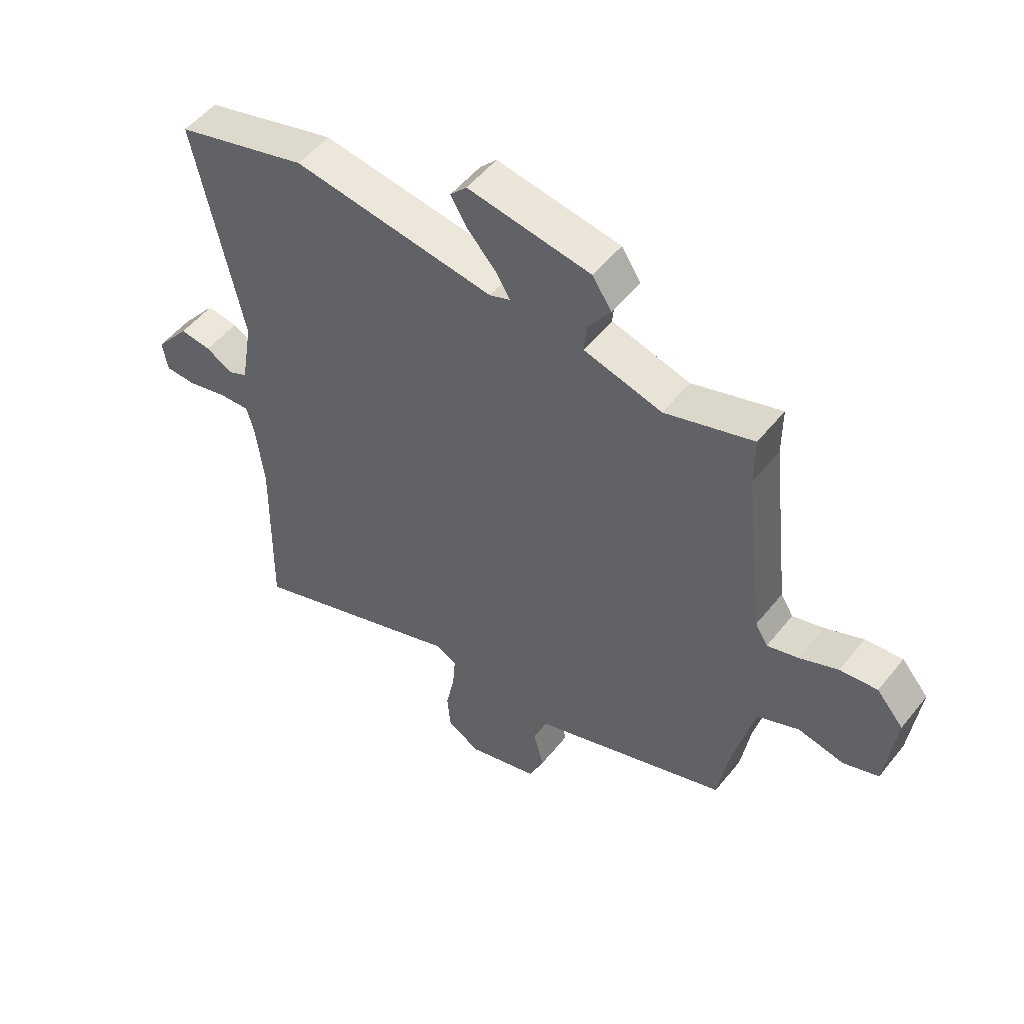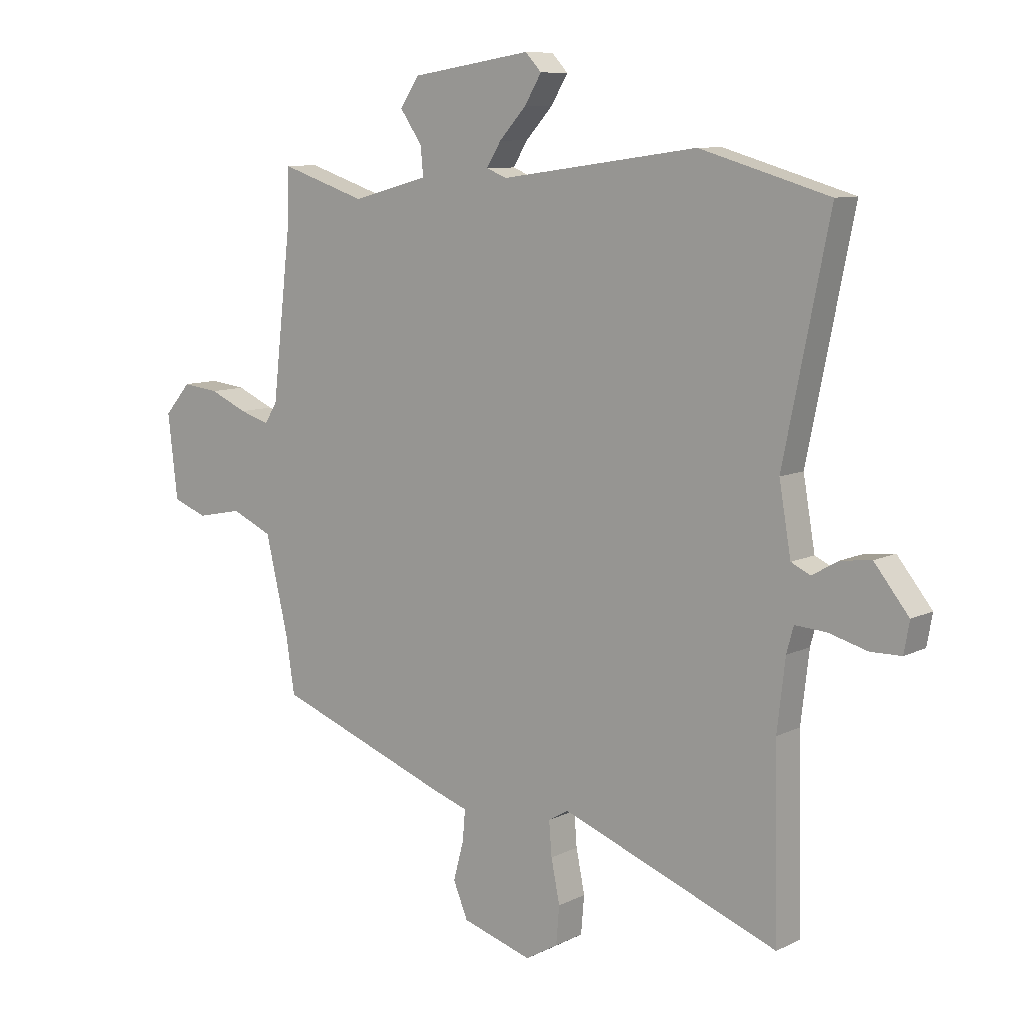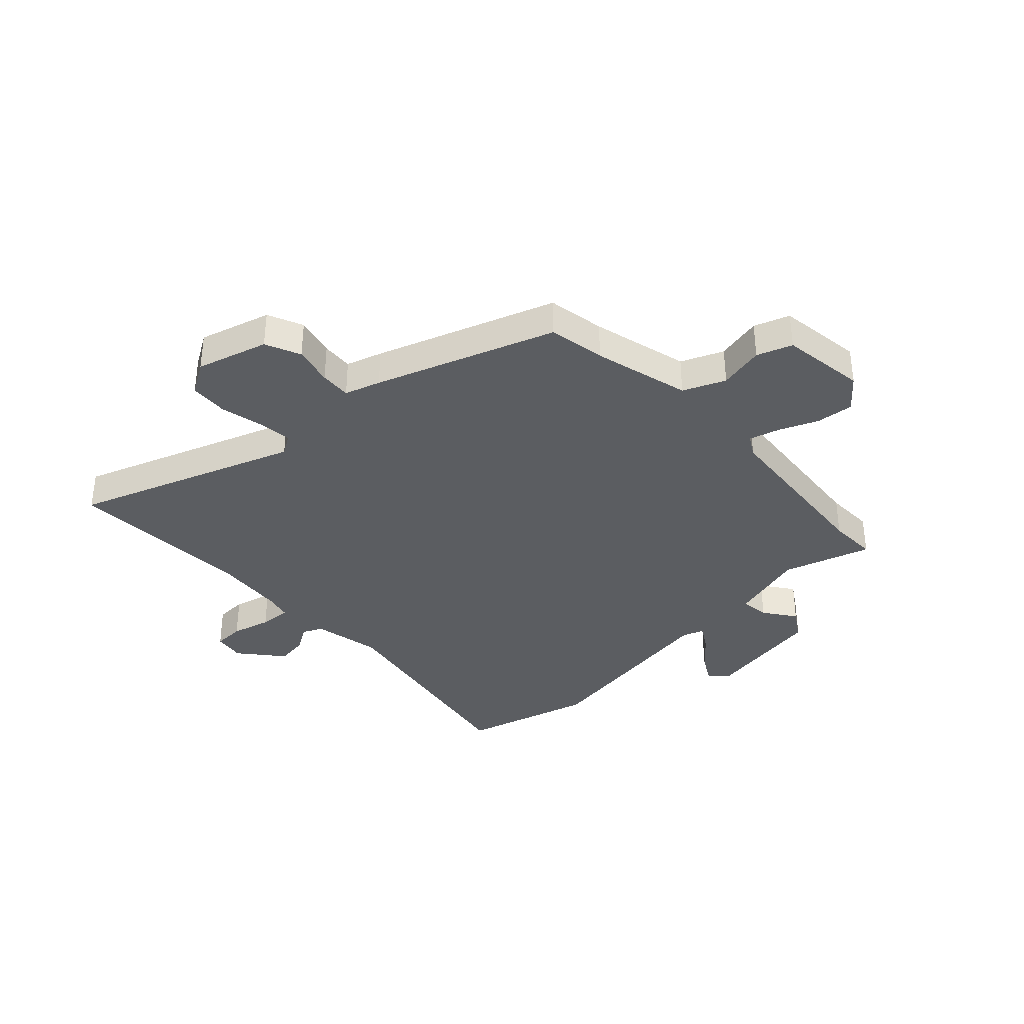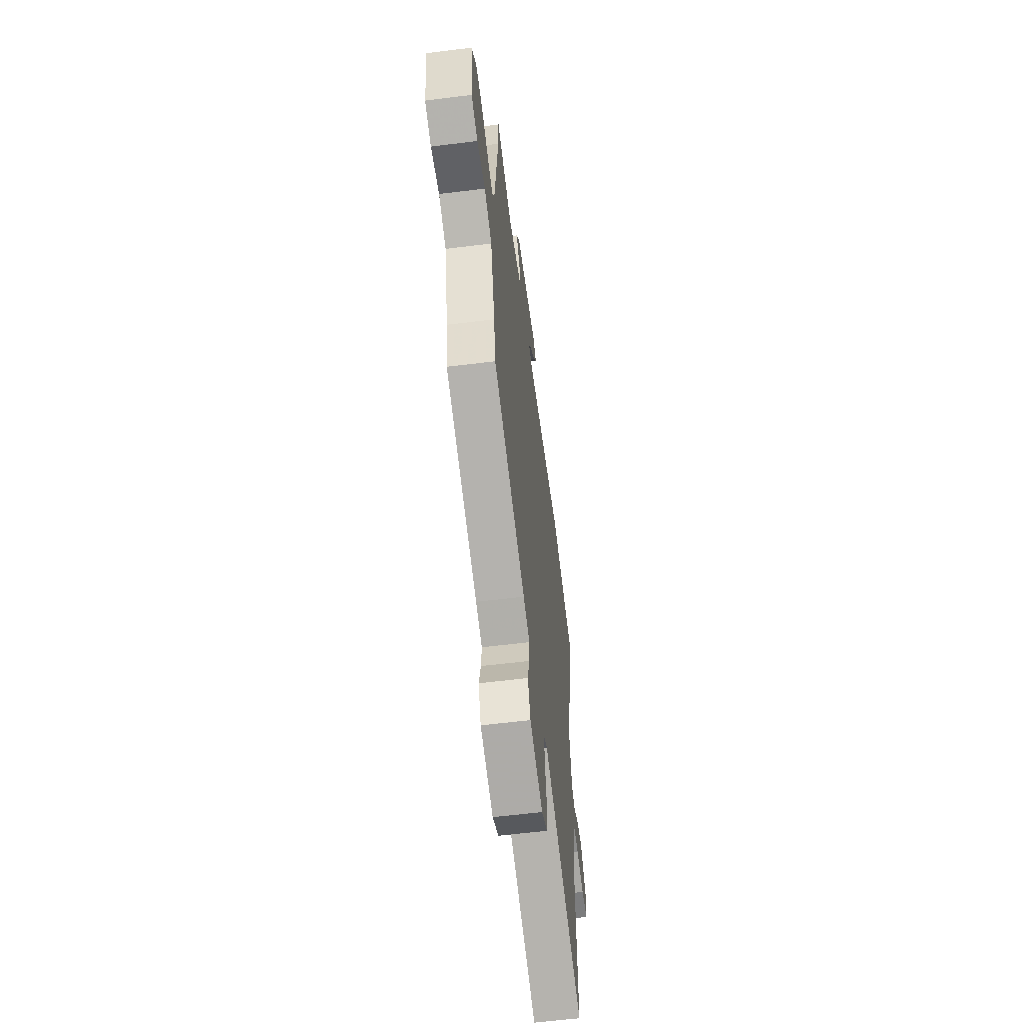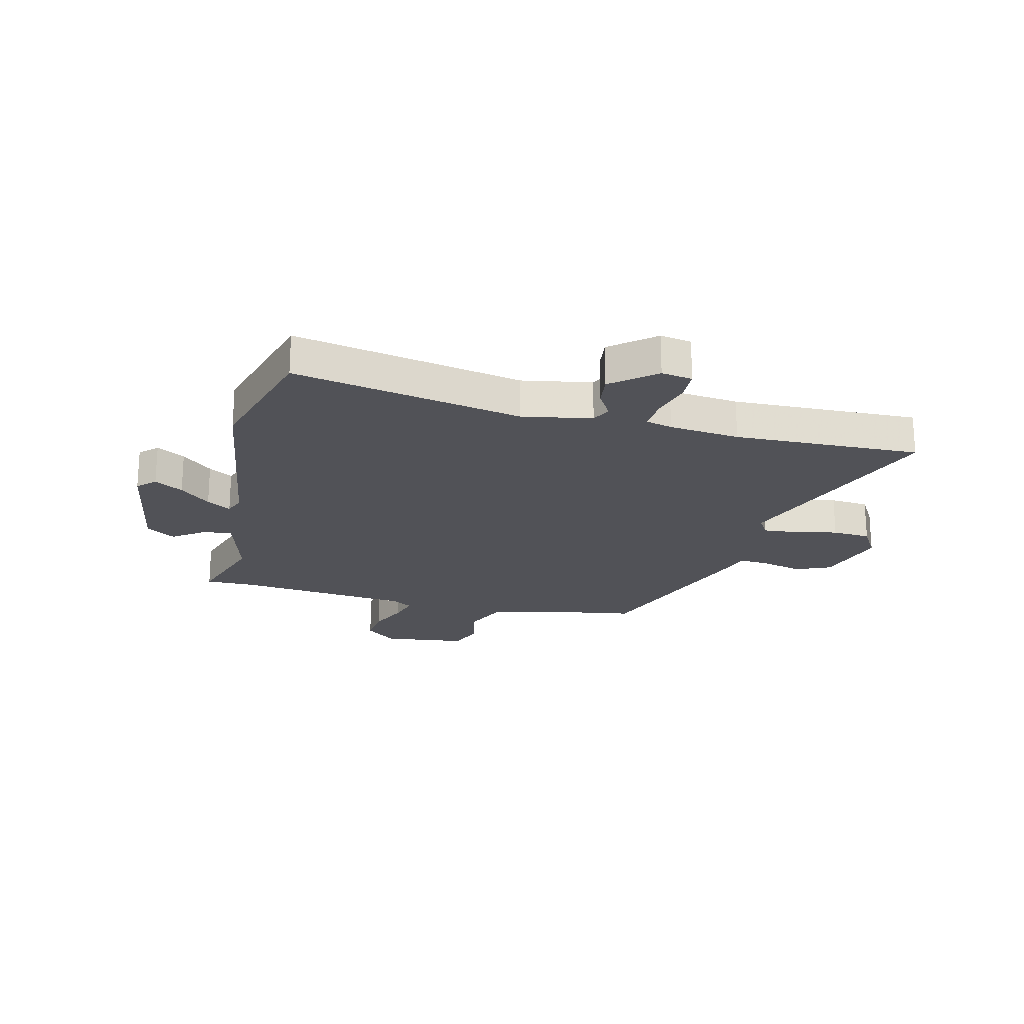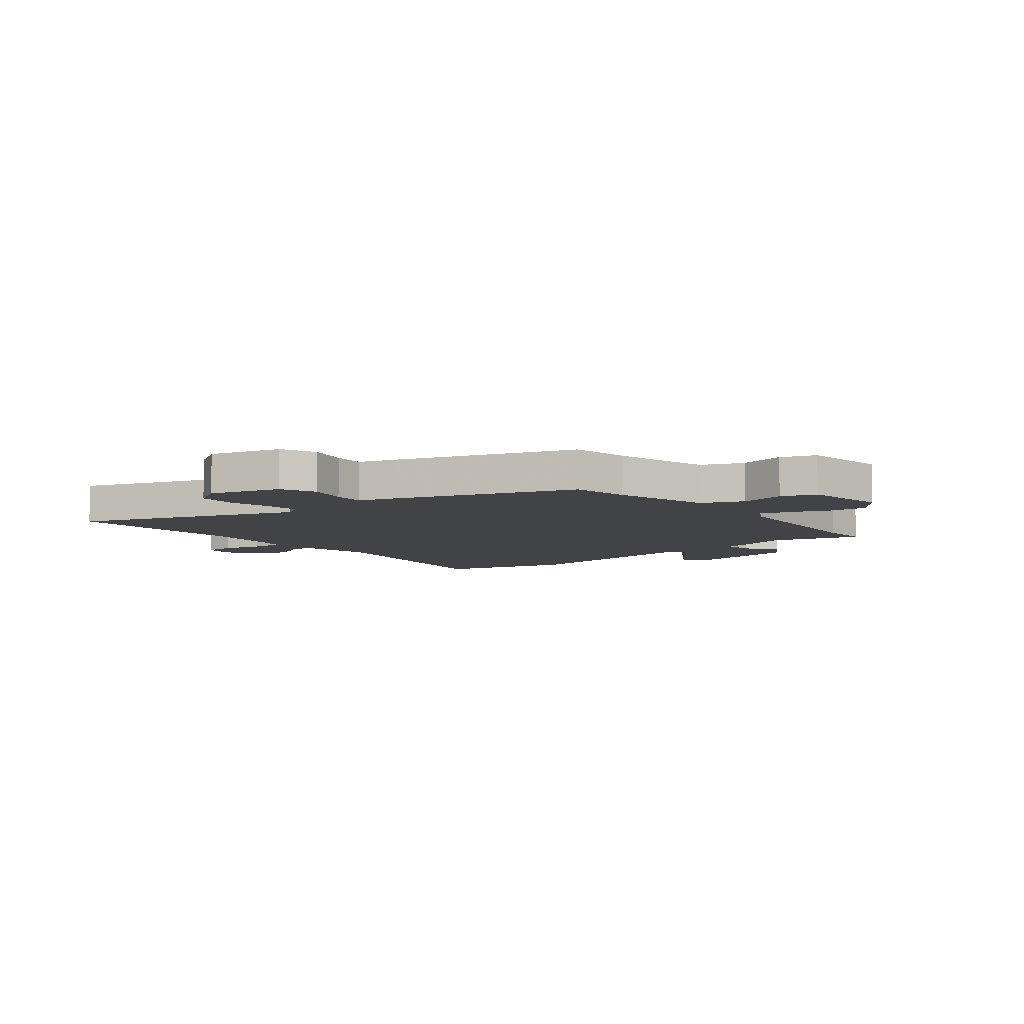
<metadata>
{"format":"obj","ext":"obj","renderer":"f3d","projection":"perspective","resolution":1024,"background":"white","views":[{"elev":52.4,"azim":-142.4,"up":"+Z"},{"elev":9.1,"azim":37.7,"up":"+Z"},{"elev":-36.2,"azim":-135.7,"up":"+Y"},{"elev":-59.9,"azim":-82.7,"up":"+Z"},{"elev":-21.5,"azim":76.8,"up":"+Y"},{"elev":-7.3,"azim":-139.7,"up":"+Y"}]}
</metadata>
<code>
v 0.34 0.07 0.547
v 0.58 0.07 0.477
v 0.495 0.07 0.059
v 0.517 0.07 -0.069
v 0.553 0.07 -0.086
v 0.601 0.07 -0.058
v 0.658 0.07 -0.051
v 0.722 0.07 -0.131
v 0.712 0.07 -0.188
v 0.655 0.07 -0.189
v 0.583 0.07 -0.169
v 0.525 0.07 -0.165
v 0.512 0.07 -0.213
v 0.497 0.07 -0.342
v 0.504 0.07 -0.683
v 0.101 0.07 -0.529
v 0.064 0.07 -0.551
v 0.069 0.07 -0.614
v 0.085 0.07 -0.693
v 0.079 0.07 -0.763
v 0.019 0.07 -0.798
v -0.111 0.07 -0.758
v -0.138 0.07 -0.693
v -0.119 0.07 -0.621
v -0.114 0.07 -0.564
v -0.179 0.07 -0.542
v -0.503 0.07 -0.421
v -0.519 0.07 -0.316
v -0.561 0.07 -0.138
v -0.637 0.07 -0.104
v -0.721 0.07 -0.121
v -0.785 0.07 -0.097
v -0.803 0.07 0.059
v -0.754 0.07 0.116
v -0.686 0.07 0.108
v -0.616 0.07 0.077
v -0.56 0.07 0.06
v -0.537 0.07 0.098
v -0.5 0.07 0.419
v -0.5 0.07 0.509
v -0.34 0.07 0.456
v -0.198 0.07 0.494
v -0.203 0.07 0.547
v -0.244 0.07 0.606
v -0.209 0.07 0.659
v 0.014 0.07 0.694
v 0.044 0.07 0.662
v 0.013 0.07 0.61
v -0.037 0.07 0.555
v -0.064 0.07 0.511
v -0.026 0.07 0.496
v 0.34 0 0.547
v 0.58 0 0.477
v 0.495 0 0.059
v 0.517 0 -0.069
v 0.553 0 -0.086
v 0.601 0 -0.058
v 0.658 0 -0.051
v 0.722 0 -0.131
v 0.712 0 -0.188
v 0.655 0 -0.189
v 0.583 0 -0.169
v 0.525 0 -0.165
v 0.512 0 -0.213
v 0.497 0 -0.342
v 0.504 0 -0.683
v 0.101 0 -0.529
v 0.064 0 -0.551
v 0.069 0 -0.614
v 0.085 0 -0.693
v 0.079 0 -0.763
v 0.019 0 -0.798
v -0.111 0 -0.758
v -0.138 0 -0.693
v -0.119 0 -0.621
v -0.114 0 -0.564
v -0.179 0 -0.542
v -0.503 0 -0.421
v -0.519 0 -0.316
v -0.561 0 -0.138
v -0.637 0 -0.104
v -0.721 0 -0.121
v -0.785 0 -0.097
v -0.803 0 0.059
v -0.754 0 0.116
v -0.686 0 0.108
v -0.616 0 0.077
v -0.56 0 0.06
v -0.537 0 0.098
v -0.5 0 0.419
v -0.5 0 0.509
v -0.34 0 0.456
v -0.198 0 0.494
v -0.203 0 0.547
v -0.244 0 0.606
v -0.209 0 0.659
v 0.014 0 0.694
v 0.044 0 0.662
v 0.013 0 0.61
v -0.037 0 0.555
v -0.064 0 0.511
v -0.026 0 0.496
f 46 47 48 49
f 46 49 50
f 43 44 45 46
f 42 43 46 50
f 41 42 50 51
f 39 40 41
f 38 39 41 51
f 33 34 35 36
f 33 36 37
f 30 31 32 33
f 29 30 33 37
f 28 29 37 38
f 25 26 27 28
f 21 22 23 24
f 21 24 25
f 18 19 20 21
f 17 18 21 25
f 16 17 25 28
f 14 15 16
f 13 14 16 28
f 8 9 10 11
f 8 11 12
f 5 6 7 8
f 5 8 12
f 4 5 12
f 3 4 12 13
f 1 2 3
f 13 28 38 51
f 1 3 13 51
f 100 99 98 97
f 101 100 97
f 97 96 95 94
f 101 97 94 93
f 102 101 93 92
f 92 91 90
f 102 92 90 89
f 87 86 85 84
f 88 87 84
f 84 83 82 81
f 88 84 81 80
f 89 88 80 79
f 79 78 77 76
f 75 74 73 72
f 76 75 72
f 72 71 70 69
f 76 72 69 68
f 79 76 68 67
f 67 66 65
f 79 67 65 64
f 62 61 60 59
f 63 62 59
f 59 58 57 56
f 63 59 56
f 63 56 55
f 64 63 55 54
f 54 53 52
f 102 89 79 64
f 102 64 54 52
f 1 52 53 2
f 2 53 54 3
f 3 54 55 4
f 4 55 56 5
f 5 56 57 6
f 6 57 58 7
f 7 58 59 8
f 8 59 60 9
f 9 60 61 10
f 10 61 62 11
f 11 62 63 12
f 12 63 64 13
f 13 64 65 14
f 14 65 66 15
f 15 66 67 16
f 16 67 68 17
f 17 68 69 18
f 18 69 70 19
f 19 70 71 20
f 20 71 72 21
f 21 72 73 22
f 22 73 74 23
f 23 74 75 24
f 24 75 76 25
f 25 76 77 26
f 26 77 78 27
f 27 78 79 28
f 28 79 80 29
f 29 80 81 30
f 30 81 82 31
f 31 82 83 32
f 32 83 84 33
f 33 84 85 34
f 34 85 86 35
f 35 86 87 36
f 36 87 88 37
f 37 88 89 38
f 38 89 90 39
f 39 90 91 40
f 40 91 92 41
f 41 92 93 42
f 42 93 94 43
f 43 94 95 44
f 44 95 96 45
f 45 96 97 46
f 46 97 98 47
f 47 98 99 48
f 48 99 100 49
f 49 100 101 50
f 50 101 102 51
f 51 102 52 1

</code>
